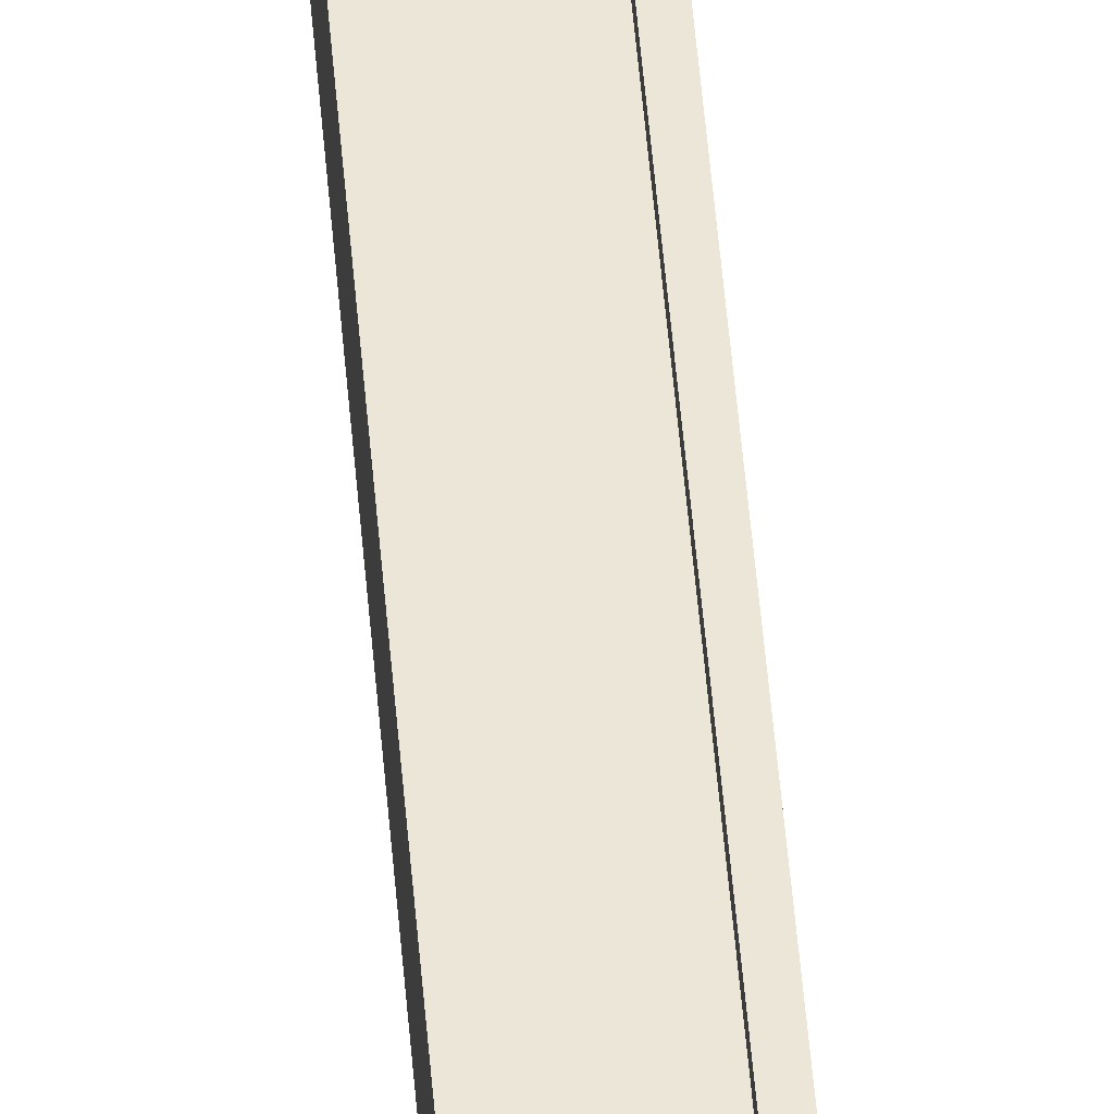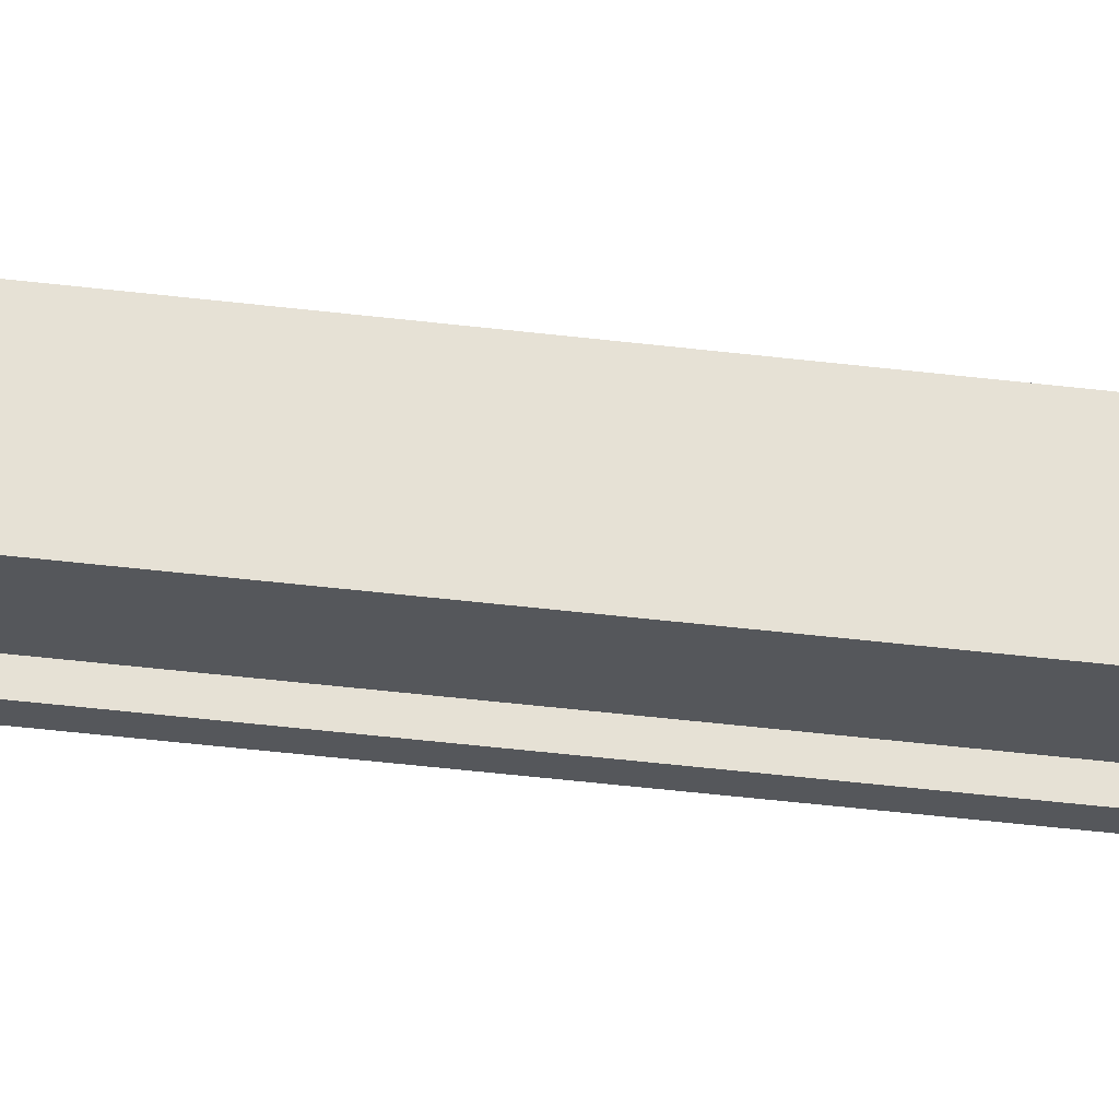
<metadata>
{"format":"obj","ext":"obj","renderer":"f3d","projection":"perspective","resolution":1024,"background":"white","views":[{"elev":48.9,"azim":175.5,"up":"+Z"},{"elev":-26.8,"azim":77.6,"up":"+Z"}]}
</metadata>
<code>
g body_1
v 0 1.22 0.02388
v 0.04603 1.232 0.02388
v 0.04127 1.244 0.02388
v 0.0337 1.254 0.02388
v 0.02383 1.261 0.02388
v 0.01234 1.266 0.02388
v 0 1.268 0.02388
v -0.01234 1.266 0.02388
v -0.02383 1.261 0.02388
v -0.0337 1.254 0.02388
v -0.04127 1.244 0.02388
v -0.04603 1.232 0.02388
v -0.04766 1.22 0.02388
v -0.04603 1.208 0.02388
v -0.04127 1.196 0.02388
v -0.0337 1.186 0.02388
v -0.02383 1.179 0.02388
v -0.01234 1.174 0.02388
v 0 1.172 0.02388
v 0.01234 1.174 0.02388
v 0.02383 1.179 0.02388
v 0.0337 1.186 0.02388
v 0.04127 1.196 0.02388
v 0.04603 1.208 0.02388
v 0.04766 1.22 0.02388
v 0.04766 1.22 0.02388
v 0.04766 1.22 -0.02413
v 0.04603 1.232 -0.02413
v 0.04603 1.232 0.02388
v 0.04127 1.244 -0.02413
v 0.04127 1.244 0.02388
v 0.0337 1.254 -0.02413
v 0.0337 1.254 0.02388
v 0.02383 1.261 -0.02413
v 0.02383 1.261 0.02388
v 0.01234 1.266 -0.02413
v 0.01234 1.266 0.02388
v 0 1.268 -0.02413
v 0 1.268 0.02388
v -0.01234 1.266 -0.02413
v -0.01234 1.266 0.02388
v -0.02383 1.261 -0.02413
v -0.02383 1.261 0.02388
v -0.0337 1.254 -0.02413
v -0.0337 1.254 0.02388
v -0.04127 1.244 -0.02413
v -0.04127 1.244 0.02388
v -0.04603 1.232 -0.02413
v -0.04603 1.232 0.02388
v -0.04766 1.22 -0.02413
v -0.04766 1.22 0.02388
v -0.04603 1.208 -0.02413
v -0.04603 1.208 0.02388
v -0.04127 1.196 -0.02413
v -0.04127 1.196 0.02388
v -0.0337 1.186 -0.02413
v -0.0337 1.186 0.02388
v -0.02383 1.179 -0.02413
v 0.02383 1.179 0.02388
v 0.02383 1.179 -0.02413
v 0.0337 1.186 -0.02413
v 0.0337 1.186 0.02388
v 0.04127 1.196 -0.02413
v 0.04127 1.196 0.02388
v 0.04603 1.208 -0.02413
v 0.04603 1.208 0.02388
v -0.01234 1.174 0.02388
v -0.01234 1.174 0.01905
v 0 1.172 0.01905
v 0 1.172 0.02388
v 0.01234 1.174 0.01905
v 0.01234 1.174 -0.02413
v 0.023 1.178 -0.019
v 0.023 1.178 0.01905
v 0.01234 1.174 0.02388
v 0 1.172 -0.019
v 0 1.172 -0.02413
v -0.01234 1.174 -0.019
v -0.01234 1.174 -0.02413
v -0.02383 1.179 0.02388
v -0.023 1.178 0.01905
v -0.023 1.178 -0.019
v 0.01234 1.174 -0.019
v 0 1.22 -0.02413
v 0.04603 1.208 -0.02413
v 0.04127 1.196 -0.02413
v 0.0337 1.186 -0.02413
v 0.02383 1.179 -0.02413
v 0.01234 1.174 -0.02413
v 0 1.172 -0.02413
v -0.01234 1.174 -0.02413
v -0.02383 1.179 -0.02413
v -0.0337 1.186 -0.02413
v -0.04127 1.196 -0.02413
v -0.04603 1.208 -0.02413
v -0.04766 1.22 -0.02413
v -0.04603 1.232 -0.02413
v -0.04127 1.244 -0.02413
v -0.0337 1.254 -0.02413
v -0.02383 1.261 -0.02413
v -0.01234 1.266 -0.02413
v 0 1.268 -0.02413
v 0.01234 1.266 -0.02413
v 0.02383 1.261 -0.02413
v 0.0337 1.254 -0.02413
v 0.04127 1.244 -0.02413
v 0.04603 1.232 -0.02413
v 0.04766 1.22 -0.02413
v 0.023 1.178 -0.019
v 0.023 1.178 0.01905
v 0.023 0.04174 0.01905
v 0.023 0.04174 -0.019
v -0.023 1.178 0.01905
v -0.023 1.178 -0.019
v -0.023 0.04174 -0.019
v -0.023 0.04174 0.01905
v -0.04766 0 -0.02413
v -0.04766 0 0.02388
v -0.04603 0.01234 0.02388
v -0.04603 0.01234 -0.02413
v -0.04127 0.02383 0.02388
v -0.04127 0.02383 -0.02413
v -0.0337 0.0337 0.02388
v -0.0337 0.0337 -0.02413
v -0.02383 0.04127 0.02388
v 0.02383 0.04127 -0.02413
v 0.02383 0.04127 0.02388
v 0.0337 0.0337 0.02388
v 0.0337 0.0337 -0.02413
v 0.04127 0.02383 0.02388
v 0.04127 0.02383 -0.02413
v 0.04603 0.01234 0.02388
v 0.04603 0.01234 -0.02413
v 0.04766 0 0.02388
v 0.04766 0 -0.02413
v 0.04603 -0.01234 0.02388
v 0.04603 -0.01234 -0.02413
v 0.04127 -0.02383 0.02388
v 0.04127 -0.02383 -0.02413
v 0.0337 -0.0337 0.02388
v 0.0337 -0.0337 -0.02413
v 0.02383 -0.04127 0.02388
v 0.02383 -0.04127 -0.02413
v 0.01234 -0.04603 0.02388
v 0.01234 -0.04603 -0.02413
v 0 -0.04766 0.02388
v 0 -0.04766 -0.02413
v -0.01234 -0.04603 0.02388
v -0.01234 -0.04603 -0.02413
v -0.02383 -0.04127 0.02388
v -0.02383 -0.04127 -0.02413
v -0.0337 -0.0337 0.02388
v -0.0337 -0.0337 -0.02413
v -0.04127 -0.02383 0.02388
v -0.04127 -0.02383 -0.02413
v -0.04603 -0.01234 0.02388
v -0.04603 -0.01234 -0.02413
v 0 0.04766 0.01905
v 0 0.04766 0.02388
v 0.01234 0.04603 0.02388
v -0.01234 0.04603 0.01905
v -0.01234 0.04603 0.02388
v -0.01234 0.04603 -0.02413
v -0.02383 0.04127 -0.02413
v -0.023 0.04174 -0.019
v -0.023 0.04174 0.01905
v -0.01234 0.04603 -0.019
v 0 0.04766 -0.019
v 0 0.04766 -0.02413
v 0.01234 0.04603 -0.019
v 0.023 0.04174 0.01905
v 0.023 0.04174 -0.019
v 0.01234 0.04603 -0.02413
v 0.01234 0.04603 0.01905
v 0 0 0.02388
v 0.04603 0.01234 0.02388
v 0.04127 0.02383 0.02388
v 0.0337 0.0337 0.02388
v 0.02383 0.04127 0.02388
v 0.01234 0.04603 0.02388
v 0 0.04766 0.02388
v -0.01234 0.04603 0.02388
v -0.02383 0.04127 0.02388
v -0.0337 0.0337 0.02388
v -0.04127 0.02383 0.02388
v -0.04603 0.01234 0.02388
v -0.04766 0 0.02388
v -0.04603 -0.01234 0.02388
v -0.04127 -0.02383 0.02388
v -0.0337 -0.0337 0.02388
v -0.02383 -0.04127 0.02388
v -0.01234 -0.04603 0.02388
v 0 -0.04766 0.02388
v 0.01234 -0.04603 0.02388
v 0.02383 -0.04127 0.02388
v 0.0337 -0.0337 0.02388
v 0.04127 -0.02383 0.02388
v 0.04603 -0.01234 0.02388
v 0.04766 0 0.02388
v 0 0 -0.02413
v 0.04603 -0.01234 -0.02413
v 0.04127 -0.02383 -0.02413
v 0.0337 -0.0337 -0.02413
v 0.02383 -0.04127 -0.02413
v 0.01234 -0.04603 -0.02413
v 0 -0.04766 -0.02413
v -0.01234 -0.04603 -0.02413
v -0.02383 -0.04127 -0.02413
v -0.0337 -0.0337 -0.02413
v -0.04127 -0.02383 -0.02413
v -0.04603 -0.01234 -0.02413
v -0.04766 0 -0.02413
v -0.04603 0.01234 -0.02413
v -0.04127 0.02383 -0.02413
v -0.0337 0.0337 -0.02413
v -0.02383 0.04127 -0.02413
v -0.01234 0.04603 -0.02413
v 0 0.04766 -0.02413
v 0.01234 0.04603 -0.02413
v 0.02383 0.04127 -0.02413
v 0.0337 0.0337 -0.02413
v 0.04127 0.02383 -0.02413
v 0.04603 0.01234 -0.02413
v 0.04766 0 -0.02413
v -0.006236 1.126 -0.019
v -0.01234 1.174 -0.019
v 0 1.172 -0.019
v 0.008384 1.126 -0.019
v 0.006236 1.126 -0.019
v 0.01225 1.124 -0.019
v 0.01042 1.125 -0.019
v 0.01565 1.118 -0.019
v 0.01493 1.121 -0.019
v 0.01378 1.122 -0.019
v 0.023 0.04174 -0.019
v 0.01589 0.1037 -0.019
v 0.01589 1.116 -0.019
v -0.008734 1.126 -0.019
v -0.023 1.178 -0.019
v -0.006236 0.094 -0.019
v 0.006236 0.094 -0.019
v 0 0.04766 -0.019
v 0.023 1.178 -0.019
v -0.01106 1.125 -0.019
v -0.01306 1.123 -0.019
v -0.01234 0.04603 -0.019
v -0.008734 0.09433 -0.019
v 0.01234 0.04603 -0.019
v 0.01556 0.1012 -0.019
v 0.01234 1.174 -0.019
v -0.0146 1.121 -0.019
v -0.01556 1.119 -0.019
v 0.008734 0.09433 -0.019
v -0.023 0.04174 -0.019
v -0.01106 0.09529 -0.019
v -0.01589 1.116 -0.019
v 0.01306 0.09683 -0.019
v 0.0146 0.09882 -0.019
v 0.01106 0.09529 -0.019
v -0.0146 0.09882 -0.019
v -0.01306 0.09683 -0.019
v -0.01589 0.1037 -0.019
v -0.01556 0.1012 -0.019
v 0.008734 0.09433 -0.019
v 0.006236 0.094 -0.019
v 0.006236 0.094 -0.01265
v 0.01106 0.09529 -0.019
v 0.008734 0.09433 -0.01265
v 0.01306 0.09683 -0.019
v 0.01106 0.09529 -0.01265
v 0.0146 0.09882 -0.019
v 0.01306 0.09683 -0.01265
v 0.01556 0.1012 -0.019
v 0.0146 0.09882 -0.01265
v 0.01589 0.1037 -0.019
v 0.01556 0.1012 -0.01265
v 0.01589 0.1037 -0.01265
v 0.01589 0.1037 -0.01265
v 0.01106 0.09529 -0.01265
v 0.008734 0.09433 -0.01265
v -0.01589 0.1037 -0.01265
v -0.008734 0.09433 -0.01265
v -0.01106 0.09529 -0.01265
v 0.01306 0.09683 -0.01265
v 0.01556 0.1012 -0.01265
v -0.01589 1.116 -0.01265
v -0.01306 1.123 -0.01265
v -0.01106 1.125 -0.01265
v -0.01556 1.119 -0.01265
v -0.01306 0.09683 -0.01265
v -0.0146 0.09882 -0.01265
v -0.01556 0.1012 -0.01265
v -0.006236 0.094 -0.01265
v 0.0146 0.09882 -0.01265
v 0.01042 1.125 -0.01265
v 0.01493 1.121 -0.01265
v 0.01565 1.118 -0.01265
v 0.01225 1.124 -0.01265
v 0.01378 1.122 -0.01265
v -0.0146 1.121 -0.01265
v 0.01589 1.116 -0.01265
v 0.006236 0.094 -0.01265
v 0.006236 1.126 -0.01265
v 0.008384 1.126 -0.01265
v -0.006236 1.126 -0.01265
v -0.008734 1.126 -0.01265
v 0.01589 1.116 -0.01265
v 0.01589 1.116 -0.019
v 0.01589 0.1037 -0.019
v 0.01589 0.1037 -0.01265
v 0.01565 1.118 -0.019
v 0.01589 1.116 -0.019
v 0.01589 1.116 -0.01265
v 0.01493 1.121 -0.019
v 0.01565 1.118 -0.01265
v 0.01378 1.122 -0.019
v 0.01493 1.121 -0.01265
v 0.01225 1.124 -0.019
v 0.01378 1.122 -0.01265
v 0.01042 1.125 -0.019
v 0.01225 1.124 -0.01265
v 0.008384 1.126 -0.019
v 0.01042 1.125 -0.01265
v 0.006236 1.126 -0.019
v 0.008384 1.126 -0.01265
v 0.006236 1.126 -0.01265
v -0.006236 1.126 -0.01265
v -0.006236 1.126 -0.019
v 0.006236 1.126 -0.019
v 0.006236 1.126 -0.01265
v -0.008734 1.126 -0.019
v -0.006236 1.126 -0.019
v -0.006236 1.126 -0.01265
v -0.01106 1.125 -0.019
v -0.008734 1.126 -0.01265
v -0.01306 1.123 -0.019
v -0.01106 1.125 -0.01265
v -0.0146 1.121 -0.019
v -0.01306 1.123 -0.01265
v -0.01556 1.119 -0.019
v -0.0146 1.121 -0.01265
v -0.01589 1.116 -0.019
v -0.01556 1.119 -0.01265
v -0.01589 1.116 -0.01265
v -0.01589 0.1037 -0.01265
v -0.01589 0.1037 -0.019
v -0.01589 1.116 -0.019
v -0.01589 1.116 -0.01265
v -0.01556 0.1012 -0.019
v -0.01589 0.1037 -0.019
v -0.01589 0.1037 -0.01265
v -0.0146 0.09882 -0.019
v -0.01556 0.1012 -0.01265
v -0.01306 0.09683 -0.019
v -0.0146 0.09882 -0.01265
v -0.01106 0.09529 -0.019
v -0.01306 0.09683 -0.01265
v -0.008734 0.09433 -0.019
v -0.01106 0.09529 -0.01265
v -0.006236 0.094 -0.019
v -0.008734 0.09433 -0.01265
v -0.006236 0.094 -0.01265
v 0.006236 0.094 -0.01265
v 0.006236 0.094 -0.019
v -0.006236 0.094 -0.019
v -0.006236 0.094 -0.01265
v 0.01234 1.174 0.01905
v 0.008384 1.126 0.01905
v 0.01042 1.125 0.01905
v 0.01225 1.124 0.01905
v 0.006236 1.126 0.01905
v 0 1.172 0.01905
v 0.01493 1.121 0.01905
v 0.01565 1.118 0.01905
v 0.01378 1.122 0.01905
v -0.006236 1.126 0.01905
v -0.008734 1.126 0.01905
v -0.023 0.04174 0.01905
v -0.01589 0.1037 0.01905
v -0.01589 1.116 0.01905
v -0.006236 0.094 0.01905
v -0.01234 0.04603 0.01905
v 0 0.04766 0.01905
v -0.023 1.178 0.01905
v 0.01589 1.116 0.01905
v 0.023 1.178 0.01905
v 0.01234 0.04603 0.01905
v 0.008734 0.09433 0.01905
v 0.006236 0.094 0.01905
v -0.01556 0.1012 0.01905
v -0.01234 1.174 0.01905
v -0.01556 1.119 0.01905
v -0.01106 1.125 0.01905
v -0.0146 1.121 0.01905
v -0.01306 1.123 0.01905
v -0.008734 0.09433 0.01905
v 0.023 0.04174 0.01905
v 0.01106 0.09529 0.01905
v -0.0146 0.09882 0.01905
v -0.01106 0.09529 0.01905
v -0.01306 0.09683 0.01905
v 0.01556 0.1012 0.01905
v 0.0146 0.09882 0.01905
v 0.01589 0.1037 0.01905
v 0.01306 0.09683 0.01905
v 0.01556 0.1012 0.01905
v 0.01589 0.1037 0.01905
v 0.01589 0.1037 0.0127
v 0.0146 0.09882 0.01905
v 0.01556 0.1012 0.0127
v 0.01306 0.09683 0.01905
v 0.0146 0.09882 0.0127
v 0.01106 0.09529 0.01905
v 0.01306 0.09683 0.0127
v 0.008734 0.09433 0.01905
v 0.01106 0.09529 0.0127
v 0.006236 0.094 0.01905
v 0.008734 0.09433 0.0127
v 0.006236 0.094 0.0127
v 0.01589 0.1037 0.0127
v 0.01306 0.09683 0.0127
v 0.0146 0.09882 0.0127
v 0.008734 0.09433 0.0127
v 0.01106 0.09529 0.0127
v -0.01306 1.123 0.0127
v -0.0146 1.121 0.0127
v -0.01556 1.119 0.0127
v -0.01589 1.116 0.0127
v -0.008734 1.126 0.0127
v -0.01106 1.125 0.0127
v 0.01378 1.122 0.0127
v 0.01589 1.116 0.0127
v 0.01565 1.118 0.0127
v -0.01106 0.09529 0.0127
v -0.01589 0.1037 0.0127
v -0.01556 0.1012 0.0127
v 0.01493 1.121 0.0127
v 0.006236 0.094 0.0127
v -0.008734 0.09433 0.0127
v -0.0146 0.09882 0.0127
v -0.006236 1.126 0.0127
v 0.006236 1.126 0.0127
v 0.01042 1.125 0.0127
v 0.008384 1.126 0.0127
v 0.01225 1.124 0.0127
v -0.006236 0.094 0.0127
v -0.01306 0.09683 0.0127
v 0.01556 0.1012 0.0127
v -0.006236 0.094 0.01905
v 0.006236 0.094 0.01905
v 0.006236 0.094 0.0127
v -0.006236 0.094 0.0127
v -0.008734 0.09433 0.01905
v -0.006236 0.094 0.01905
v -0.006236 0.094 0.0127
v -0.01106 0.09529 0.01905
v -0.008734 0.09433 0.0127
v -0.01306 0.09683 0.01905
v -0.01106 0.09529 0.0127
v -0.0146 0.09882 0.01905
v -0.01306 0.09683 0.0127
v -0.01556 0.1012 0.01905
v -0.0146 0.09882 0.0127
v -0.01589 0.1037 0.01905
v -0.01556 0.1012 0.0127
v -0.01589 0.1037 0.0127
v -0.01589 1.116 0.0127
v -0.01589 1.116 0.01905
v -0.01589 0.1037 0.01905
v -0.01589 0.1037 0.0127
v -0.01556 1.119 0.01905
v -0.01589 1.116 0.01905
v -0.01589 1.116 0.0127
v -0.0146 1.121 0.01905
v -0.01556 1.119 0.0127
v -0.01306 1.123 0.01905
v -0.0146 1.121 0.0127
v -0.01106 1.125 0.01905
v -0.01306 1.123 0.0127
v -0.008734 1.126 0.01905
v -0.01106 1.125 0.0127
v -0.006236 1.126 0.01905
v -0.008734 1.126 0.0127
v -0.006236 1.126 0.0127
v 0.006236 1.126 0.0127
v 0.006236 1.126 0.01905
v -0.006236 1.126 0.01905
v -0.006236 1.126 0.0127
v 0.008384 1.126 0.01905
v 0.006236 1.126 0.01905
v 0.006236 1.126 0.0127
v 0.01042 1.125 0.01905
v 0.008384 1.126 0.0127
v 0.01225 1.124 0.01905
v 0.01042 1.125 0.0127
v 0.01378 1.122 0.01905
v 0.01225 1.124 0.0127
v 0.01493 1.121 0.01905
v 0.01378 1.122 0.0127
v 0.01565 1.118 0.01905
v 0.01493 1.121 0.0127
v 0.01589 1.116 0.01905
v 0.01565 1.118 0.0127
v 0.01589 1.116 0.0127
v 0.01589 0.1037 0.0127
v 0.01589 0.1037 0.01905
v 0.01589 1.116 0.01905
v 0.01589 1.116 0.0127
f 227 233 234
f 227 234 230
f 237 235 236
f 226 238 239
f 242 240 241
f 227 231 228
f 245 239 244
f 226 225 238
f 241 248 242
f 236 235 249
f 232 250 237
f 252 239 251
f 239 238 244
f 240 242 246
f 248 253 235
f 250 232 227
f 239 245 251
f 247 254 255
f 248 241 253
f 256 254 239
f 239 252 256
f 258 235 257
f 235 253 259
f 261 254 260
f 254 256 262
f 235 258 249
f 254 261 255
f 254 262 263
f 257 235 259
f 254 263 260
f 247 246 254
f 243 237 250
f 227 225 226
f 233 227 232
f 231 227 230
f 225 227 229
f 229 227 228
f 235 237 243
f 240 246 247
f 382 396 378
f 367 369 370
f 372 371 367
f 374 367 373
f 367 370 375
f 371 372 376
f 367 375 373
f 376 372 377
f 380 378 379
f 367 371 368
f 383 381 382
f 378 380 384
f 367 385 386
f 389 387 388
f 381 383 389
f 379 378 390
f 392 391 380
f 377 372 393
f 395 372 394
f 387 389 383
f 391 392 372
f 372 395 393
f 388 397 398
f 382 381 396
f 385 397 386
f 390 378 399
f 394 372 392
f 401 378 400
f 378 396 400
f 403 397 402
f 397 385 404
f 367 374 385
f 388 387 397
f 397 404 402
f 378 401 399
f 397 403 405
f 397 405 398
f 384 380 391
f 369 367 368
f 111 109 110
f 109 111 112
f 115 113 114
f 113 115 116
f 48 47 46
f 50 49 48
f 46 45 44
f 44 43 42
f 42 41 40
f 40 39 38
f 38 37 36
f 36 35 34
f 34 33 32
f 76 72 83
f 32 31 30
f 30 29 28
f 28 26 27
f 72 73 83
f 70 71 75
f 67 69 70
f 59 61 62
f 66 27 26
f 64 65 66
f 62 63 64
f 26 28 29
f 29 30 31
f 31 32 33
f 33 34 35
f 35 36 37
f 37 38 39
f 39 40 41
f 41 42 43
f 43 44 45
f 45 46 47
f 47 48 49
f 49 50 51
f 51 52 53
f 53 54 55
f 55 56 57
f 57 58 80
f 52 51 50
f 78 77 76
f 67 81 68
f 79 82 58
f 82 79 78
f 80 82 81
f 82 80 58
f 81 67 80
f 77 78 79
f 72 76 77
f 75 74 59
f 74 75 71
f 59 73 60
f 73 59 74
f 73 72 60
f 71 70 69
f 69 67 68
f 27 66 65
f 65 64 63
f 63 62 61
f 61 59 60
f 58 57 56
f 56 55 54
f 54 53 52
f 408 406 407
f 406 408 410
f 410 409 406
f 412 411 409
f 414 413 411
f 416 415 413
f 418 417 415
f 417 418 419
f 415 416 418
f 413 414 416
f 411 412 414
f 409 410 412
f 449 451 452
f 451 449 450
f 457 456 453
f 459 458 456
f 461 460 458
f 463 462 460
f 465 464 462
f 464 465 466
f 462 463 465
f 460 461 463
f 458 459 461
f 456 457 459
f 453 455 457
f 455 453 454
f 469 467 468
f 467 469 470
f 483 482 480
f 479 478 476
f 471 473 475
f 474 475 477
f 476 477 479
f 478 479 481
f 480 481 483
f 482 483 484
f 477 476 474
f 475 474 471
f 473 471 472
f 481 480 478
f 485 487 488
f 487 485 486
f 489 491 493
f 492 493 495
f 494 495 497
f 496 497 499
f 498 499 501
f 500 501 503
f 502 503 504
f 503 502 500
f 501 500 498
f 499 498 496
f 497 496 494
f 495 494 492
f 493 492 489
f 491 489 490
f 507 505 506
f 505 507 508
f 432 444 442
f 446 420 432
f 435 439 446
f 432 435 446
f 420 422 448
f 432 445 443
f 432 441 428
f 435 432 428
f 434 440 447
f 438 420 446
f 432 431 445
f 422 420 421
f 424 420 423
f 427 425 426
f 430 428 429
f 433 431 432
f 420 424 421
f 436 434 435
f 428 430 425
f 431 433 437
f 423 420 438
f 439 435 434
f 434 436 440
f 429 428 441
f 441 432 442
f 444 432 443
f 425 427 428
f 267 268 270
f 266 264 265
f 268 267 264
f 272 271 269
f 274 273 271
f 276 275 273
f 275 276 277
f 270 269 267
f 273 274 276
f 271 272 274
f 264 266 268
f 269 270 272
f 309 307 308
f 307 309 310
f 324 325 326
f 322 323 325
f 325 324 322
f 318 319 321
f 316 317 319
f 323 322 320
f 311 313 315
f 321 320 318
f 320 321 323
f 313 311 312
f 319 318 316
f 317 316 314
f 315 314 311
f 314 315 317
f 329 327 328
f 327 329 330
f 335 334 331
f 337 336 334
f 339 338 336
f 341 340 338
f 331 333 335
f 343 342 340
f 342 343 344
f 340 341 343
f 338 339 341
f 336 337 339
f 334 335 337
f 333 331 332
f 345 347 348
f 347 345 346
f 357 356 354
f 355 354 352
f 353 352 349
f 351 349 350
f 359 358 356
f 358 359 361
f 360 361 362
f 361 360 358
f 349 351 353
f 352 353 355
f 354 355 357
f 356 357 359
f 365 363 364
f 363 365 366
f 278 280 302
f 295 299 296
f 304 301 303
f 305 301 286
f 286 288 306
f 290 292 281
f 278 293 301
f 301 304 295
f 281 283 290
f 278 302 293
f 301 305 303
f 295 297 301
f 301 281 286
f 287 289 300
f 299 295 298
f 297 295 296
f 284 285 294
f 282 281 293
f 286 306 305
f 280 278 279
f 283 281 282
f 279 278 284
f 285 284 278
f 288 286 287
f 281 301 293
f 289 287 286
f 292 290 291
f 1 17 18
f 1 16 17
f 1 15 16
f 1 14 15
f 1 13 14
f 1 12 13
f 1 11 12
f 1 10 11
f 1 9 10
f 1 8 9
f 1 7 8
f 1 6 7
f 1 5 6
f 1 4 5
f 1 3 4
f 3 1 2
f 1 18 19
f 1 19 20
f 1 21 22
f 1 22 23
f 1 23 24
f 1 24 25
f 1 25 2
f 1 20 21
f 84 92 93
f 84 90 91
f 84 89 90
f 84 88 89
f 84 87 88
f 84 86 87
f 86 84 85
f 84 93 94
f 84 94 95
f 84 95 96
f 84 96 97
f 84 97 98
f 84 98 99
f 84 99 100
f 84 100 101
f 84 101 102
f 84 102 103
f 84 103 104
f 84 104 105
f 84 105 106
f 84 106 107
f 84 107 108
f 84 108 85
f 84 91 92
f 156 155 154
f 154 153 152
f 152 151 150
f 150 149 148
f 148 147 146
f 146 145 144
f 144 143 142
f 142 141 140
f 140 139 138
f 138 137 136
f 136 135 134
f 134 133 132
f 132 131 130
f 130 129 128
f 128 126 127
f 125 124 123
f 123 122 121
f 118 157 156
f 119 117 118
f 160 158 159
f 159 161 162
f 165 163 164
f 165 125 166
f 125 165 164
f 166 162 161
f 162 166 125
f 168 163 167
f 170 169 168
f 171 160 127
f 172 127 126
f 127 172 171
f 172 173 170
f 173 172 126
f 160 171 174
f 153 154 155
f 151 152 153
f 149 150 151
f 147 148 149
f 145 146 147
f 143 144 145
f 141 142 143
f 139 140 141
f 137 138 139
f 135 136 137
f 133 134 135
f 131 132 133
f 129 130 131
f 126 128 129
f 124 125 164
f 122 123 124
f 120 121 122
f 117 119 120
f 155 156 157
f 157 118 117
f 158 160 174
f 161 159 158
f 163 165 167
f 163 168 169
f 121 120 119
f 169 170 173
f 175 184 185
f 175 185 186
f 175 183 184
f 175 182 183
f 175 186 187
f 175 187 188
f 175 188 189
f 175 189 190
f 175 191 192
f 175 192 193
f 175 193 194
f 175 194 195
f 175 195 196
f 175 196 197
f 175 197 198
f 175 198 199
f 175 199 176
f 175 190 191
f 175 181 182
f 175 180 181
f 175 179 180
f 175 178 179
f 175 177 178
f 177 175 176
f 200 215 216
f 200 213 214
f 200 212 213
f 200 211 212
f 200 210 211
f 200 209 210
f 200 208 209
f 200 207 208
f 200 206 207
f 200 205 206
f 200 204 205
f 200 203 204
f 200 202 203
f 202 200 201
f 200 216 217
f 200 217 218
f 200 218 219
f 200 219 220
f 200 220 221
f 200 221 222
f 200 222 223
f 200 223 224
f 200 224 201
f 200 214 215

</code>
